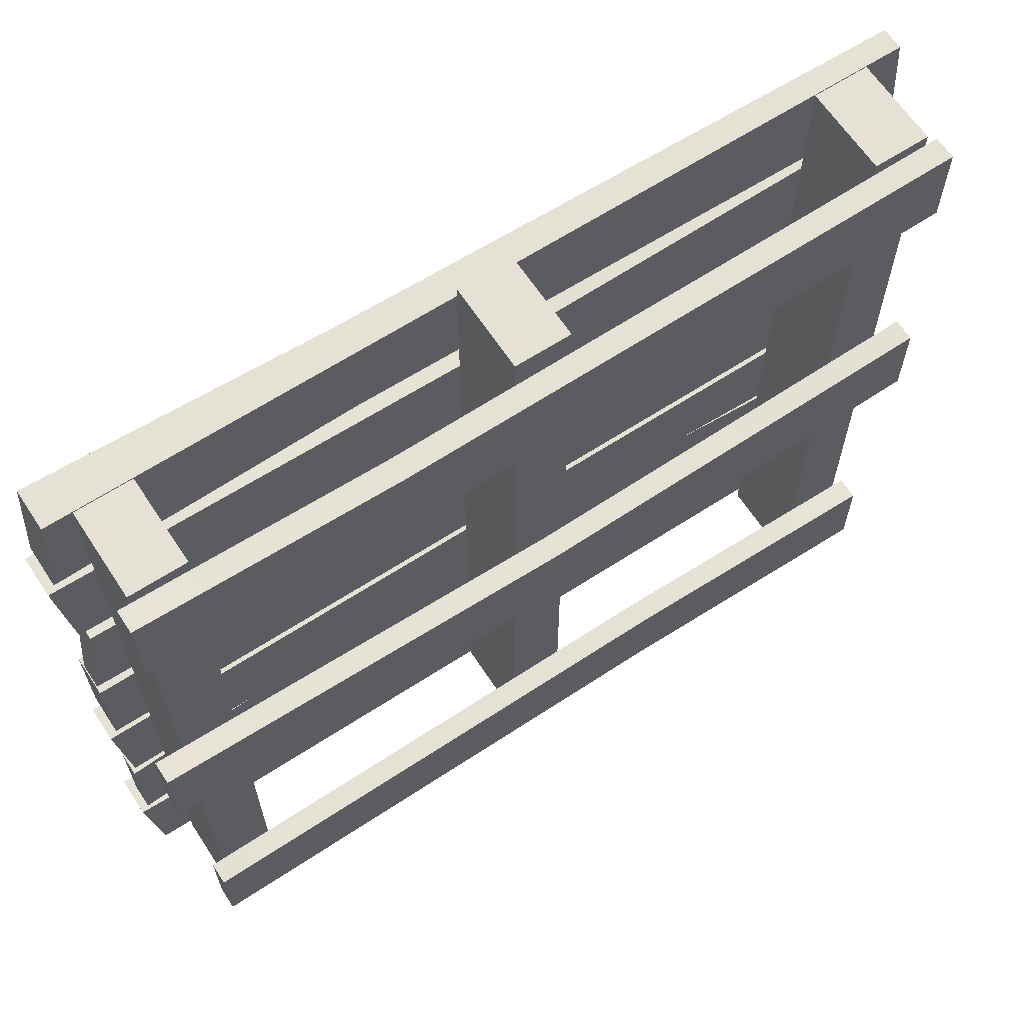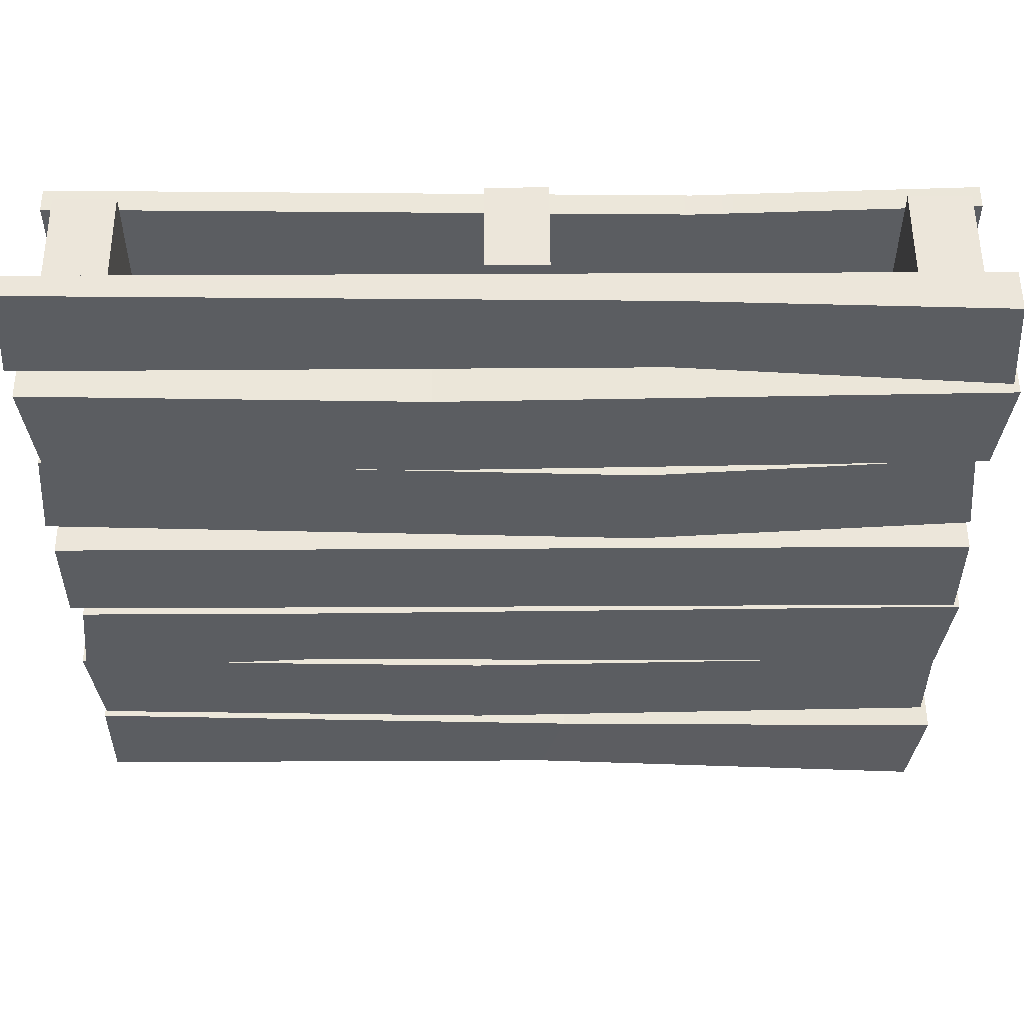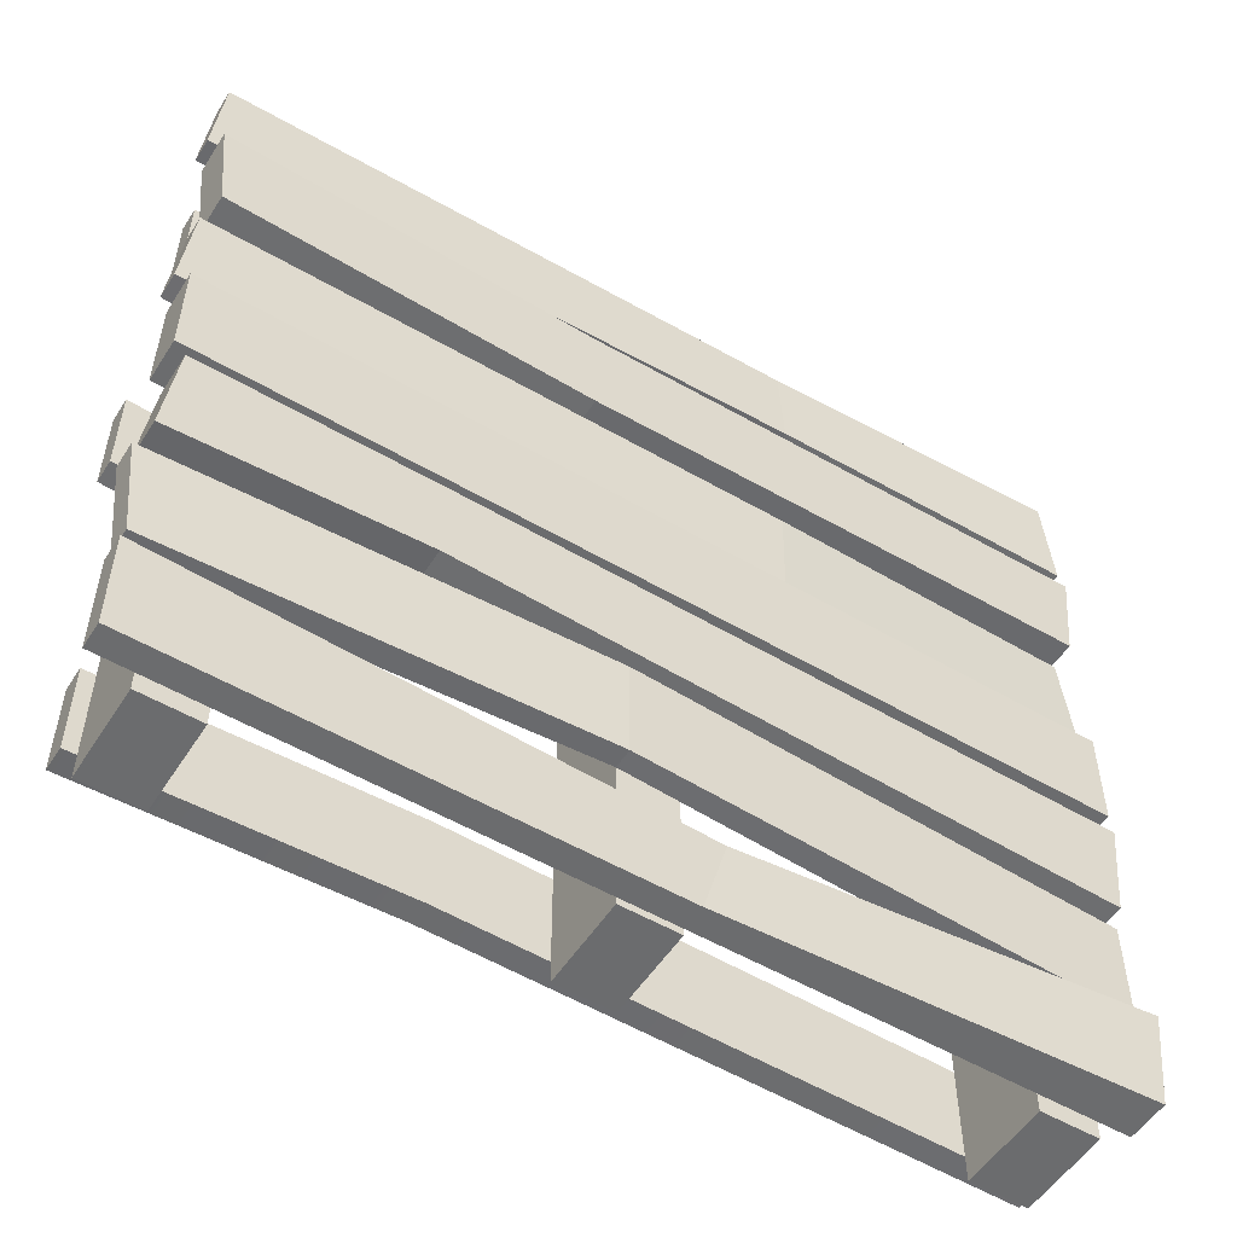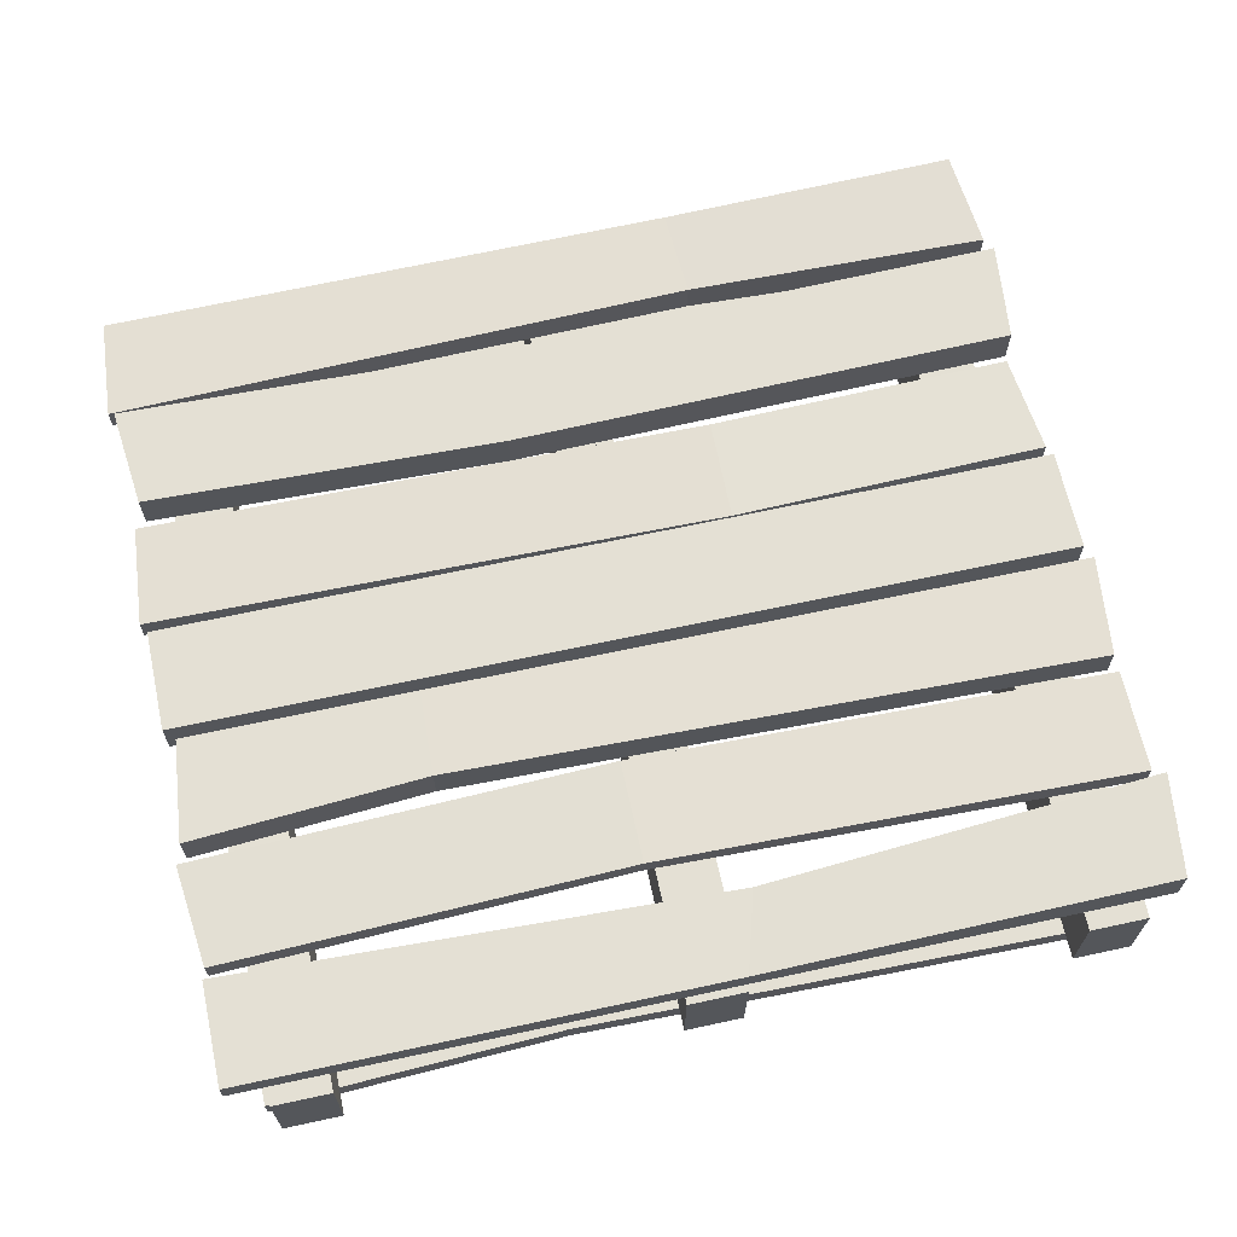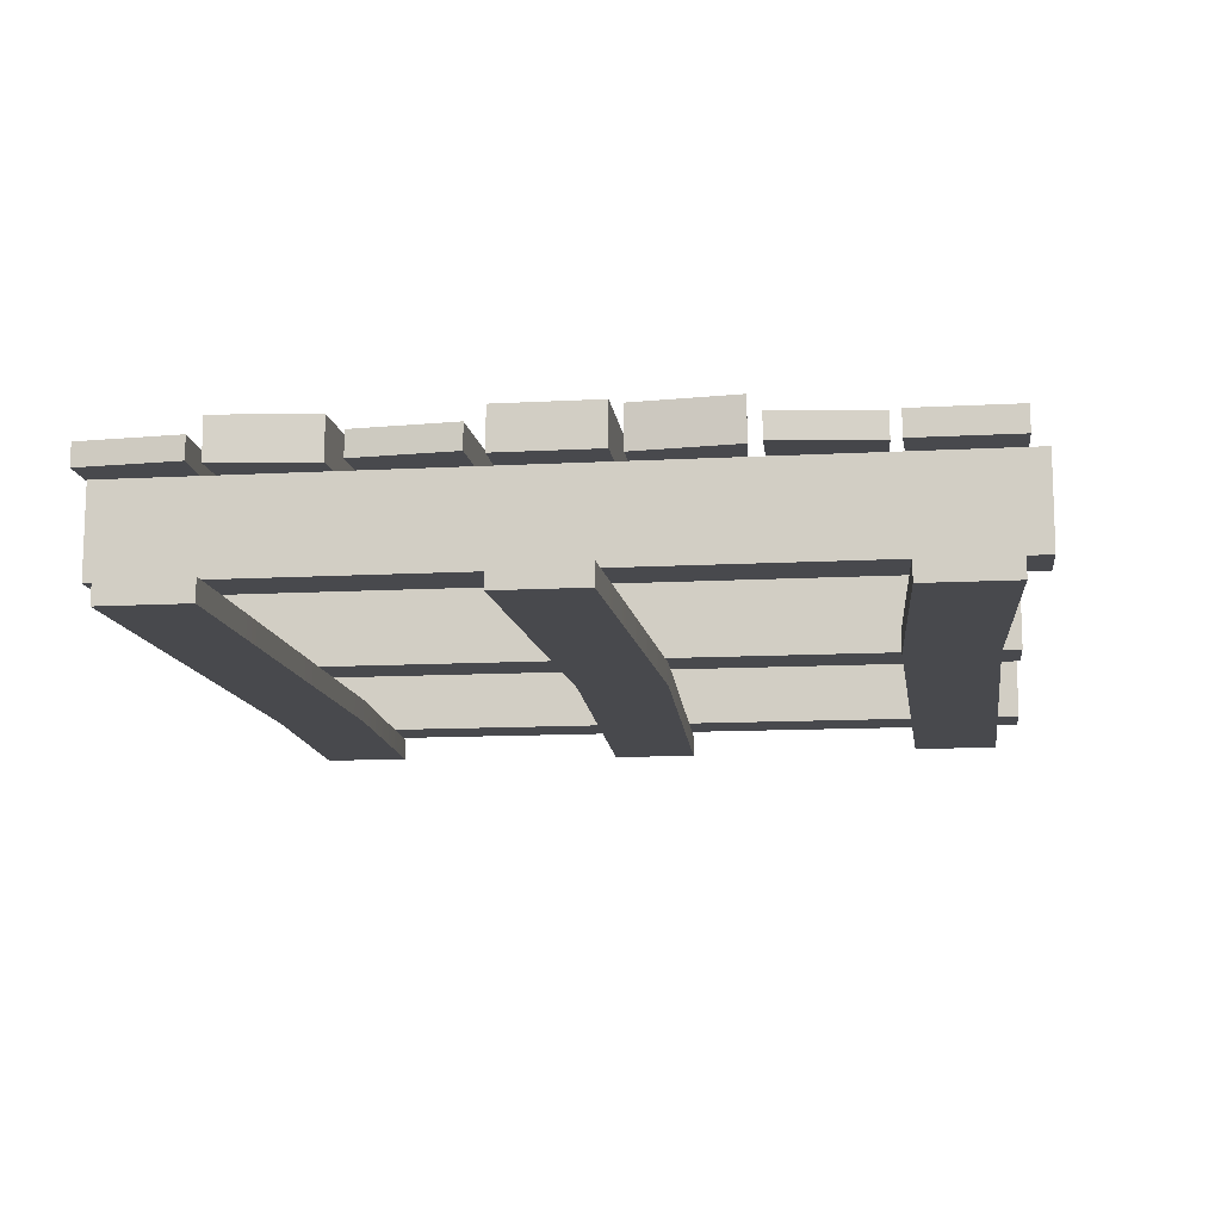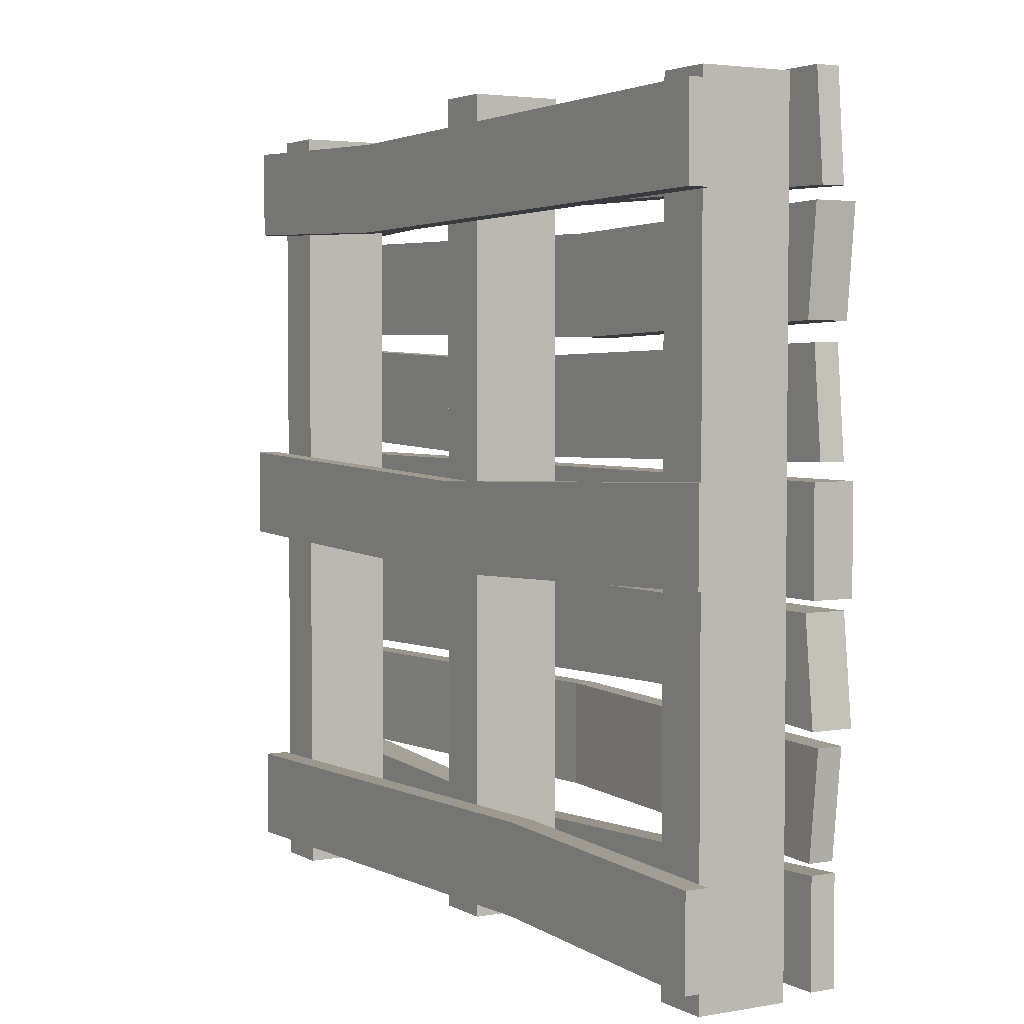
<metadata>
{"format":"obj","ext":"obj","renderer":"f3d","projection":"perspective","resolution":1024,"background":"white","views":[{"elev":64.2,"azim":-33.3,"up":"+Z"},{"elev":54.2,"azim":179.7,"up":"+Z"},{"elev":-53.6,"azim":148.0,"up":"+Z"},{"elev":66.0,"azim":167.7,"up":"+Y"},{"elev":-12.5,"azim":97.2,"up":"+Y"},{"elev":3.4,"azim":59.3,"up":"+Z"}]}
</metadata>
<code>
v -1.089 0 0.122
v 1.089 0 0.122
v -1.089 0.05798 0.122
v 1.089 0.05798 0.122
v -1.089 0.05798 -0.1045
v 1.089 0.05798 -0.1045
v -1.089 0 -0.1045
v 1.089 0 -0.1045
v -1.046 0 0.9654
v 1.046 0 0.9654
v -1.046 0.05798 0.9654
v 1.046 0.05798 0.9654
v -1.046 0.05798 0.7389
v 1.046 0.05798 0.7389
v -1.046 0 0.7389
v 1.046 0 0.7389
v -1.046 0 -0.7425
v 1.046 0 -0.7425
v -1.046 0.05798 -0.7425
v 1.046 0.05798 -0.7425
v -1.046 0.05798 -0.969
v 1.046 0.05798 -0.969
v -1.046 0 -0.969
v 1.046 0 -0.969
v 0.06105 0.05798 -1.002
v 0.06105 0.05798 1.03
v -0.08211 0.05798 -1.002
v -0.08211 0.05798 1.03
v -0.08211 0.2845 -1.002
v -0.08211 0.2845 1.03
v 0.06105 0.2845 -1.002
v 0.06105 0.2845 1.03
v -0.8749 0.05798 -1.029
v -0.8749 0.05798 0.9981
v -1.018 0.05798 -1.029
v -1.018 0.05798 0.9981
v -1.018 0.2845 -1.029
v -1.018 0.2845 0.9981
v -0.8749 0.2845 -1.029
v -0.8749 0.2845 0.9981
v 1.015 0.05798 -1.029
v 1.015 0.05798 0.9981
v 0.8714 0.05798 -1.029
v 0.8714 0.05798 0.9981
v 0.8714 0.2845 -1.029
v 0.8714 0.2845 0.9981
v 1.015 0.2845 -1.029
v 1.015 0.2845 0.9981
v -1.131 0.2845 -0.7298
v 1.111 0.2845 -0.7298
v -1.131 0.3893 -0.7298
v 1.111 0.3472 -0.7298
v -1.099 0.3893 -0.984
v 1.111 0.3472 -0.984
v -1.099 0.2845 -0.984
v 1.111 0.2845 -0.984
v -1.111 0.2845 -0.4507
v 1.131 0.2845 -0.4507
v -1.111 0.3472 -0.4507
v 1.131 0.3472 -0.4507
v -1.111 0.3472 -0.705
v 1.103 0.3472 -0.705
v -1.111 0.2845 -0.705
v 1.103 0.2845 -0.705
v -1.131 0.2845 -0.164
v 1.083 0.2845 -0.164
v -1.131 0.377 -0.164
v 1.083 0.3893 -0.164
v -1.103 0.377 -0.4183
v 1.111 0.3893 -0.4183
v -1.103 0.2845 -0.4183
v 1.111 0.2845 -0.4183
v -1.111 0.2845 0.1185
v 1.111 0.2845 0.1185
v -1.111 0.3893 0.1185
v 1.111 0.3893 0.1185
v -1.111 0.3893 -0.1357
v 1.111 0.3893 -0.1357
v -1.111 0.2845 -0.1357
v 1.111 0.2845 -0.1357
v -1.083 0.2845 0.4159
v 1.108 0.2845 0.4159
v -1.083 0.3472 0.4159
v 1.108 0.3472 0.4159
v -1.111 0.3472 0.1616
v 1.131 0.3472 0.1616
v -1.111 0.2845 0.1616
v 1.131 0.2845 0.1616
v -1.131 0.2845 0.7174
v 1.111 0.2845 0.7174
v -1.131 0.3893 0.7174
v 1.111 0.3893 0.7174
v -1.103 0.3893 0.4631
v 1.085 0.3893 0.4631
v -1.103 0.2845 0.4631
v 1.085 0.2845 0.4631
v -1.09 0.2845 1.002
v 1.109 0.2845 1.002
v -1.09 0.3893 1.002
v 1.109 0.3416 1.002
v -1.111 0.3893 0.7473
v 1.131 0.3416 0.7473
v -1.111 0.2845 0.7473
v 1.131 0.2845 0.7473
v -0.3099 0.3694 0.132
v -0.3099 0.2845 0.132
v -0.3152 0.2845 0.3872
v -0.3152 0.3694 0.3872
v 0.5185 0.3893 -0.3791
v 0.5185 0.2845 -0.3791
v 0.5093 0.2845 -0.164
v 0.5093 0.3893 -0.164
v 0.09016 0.3786 -0.6853
v 0.09016 0.3299 -0.6853
v 0.09016 0.3299 -0.431
v 0.09016 0.3786 -0.431
v -0.08368 0.3472 -0.984
v -0.08368 0.2845 -0.984
v -0.142 0.2845 -0.7828
v -0.142 0.3472 -0.7828
v 0.1798 0.3893 0.6919
v 0.1798 0.3893 0.4376
v 0.1798 0.2845 0.4376
v 0.1798 0.2845 0.6919
v -0.3392 0.363 1.002
v -0.3496 0.363 0.7783
v -0.3496 0.2845 0.7783
v -0.3392 0.2845 1.002
v -0.4018 0 0.9416
v -0.4018 0.05798 0.9416
v -0.4018 0.05798 0.7151
v -0.4018 0 0.7151
v 0.002869 0 0.08324
v 0.002869 0.05798 0.08324
v 0.002869 0.05798 -0.1432
v 0.002869 0 -0.1432
v 0.3243 0 -0.7151
v 0.3243 0.05798 -0.7151
v 0.3243 0.05798 -0.9416
v 0.3243 0 -0.9416
f 1 133 134 3
f 3 134 135 5
f 5 135 136 7
f 7 136 133 1
f 2 8 6 4
f 7 1 3 5
f 9 129 130 11
f 11 130 131 13
f 13 131 132 15
f 15 132 129 9
f 10 16 14 12
f 15 9 11 13
f 17 137 138 19
f 19 138 139 21
f 21 139 140 23
f 23 140 137 17
f 18 24 22 20
f 23 17 19 21
f 25 26 28 27
f 27 28 30 29
f 29 30 32 31
f 31 32 26 25
f 26 32 30 28
f 31 25 27 29
f 33 34 36 35
f 35 36 38 37
f 37 38 40 39
f 39 40 34 33
f 34 40 38 36
f 39 33 35 37
f 41 42 44 43
f 43 44 46 45
f 45 46 48 47
f 47 48 42 41
f 42 48 46 44
f 47 41 43 45
f 49 119 120 51
f 51 120 117 53
f 53 117 118 55
f 55 118 119 49
f 50 56 54 52
f 55 49 51 53
f 57 115 116 59
f 59 116 113 61
f 61 113 114 63
f 63 114 115 57
f 58 64 62 60
f 63 57 59 61
f 65 111 112 67
f 67 112 109 69
f 69 109 110 71
f 71 110 111 65
f 66 72 70 68
f 71 65 67 69
f 73 74 76 75
f 75 76 78 77
f 77 78 80 79
f 79 80 74 73
f 74 80 78 76
f 79 73 75 77
f 81 107 108 83
f 83 108 105 85
f 85 105 106 87
f 87 106 107 81
f 82 88 86 84
f 87 81 83 85
f 89 124 121 91
f 91 121 122 93
f 93 122 123 95
f 95 123 124 89
f 90 96 94 92
f 95 89 91 93
f 97 128 125 99
f 99 125 126 101
f 101 126 127 103
f 103 127 128 97
f 98 104 102 100
f 103 97 99 101
f 105 86 88 106
f 107 106 88 82
f 108 107 82 84
f 105 108 84 86
f 109 70 72 110
f 111 110 72 66
f 112 111 66 68
f 109 112 68 70
f 113 62 64 114
f 115 114 64 58
f 116 115 58 60
f 113 116 60 62
f 117 54 56 118
f 119 118 56 50
f 120 119 50 52
f 117 120 52 54
f 121 92 94 122
f 123 122 94 96
f 124 123 96 90
f 121 124 90 92
f 125 100 102 126
f 127 126 102 104
f 128 127 104 98
f 125 128 98 100
f 129 10 12 130
f 131 130 12 14
f 132 131 14 16
f 129 132 16 10
f 133 2 4 134
f 135 134 4 6
f 136 135 6 8
f 133 136 8 2
f 137 18 20 138
f 139 138 20 22
f 140 139 22 24
f 137 140 24 18

</code>
